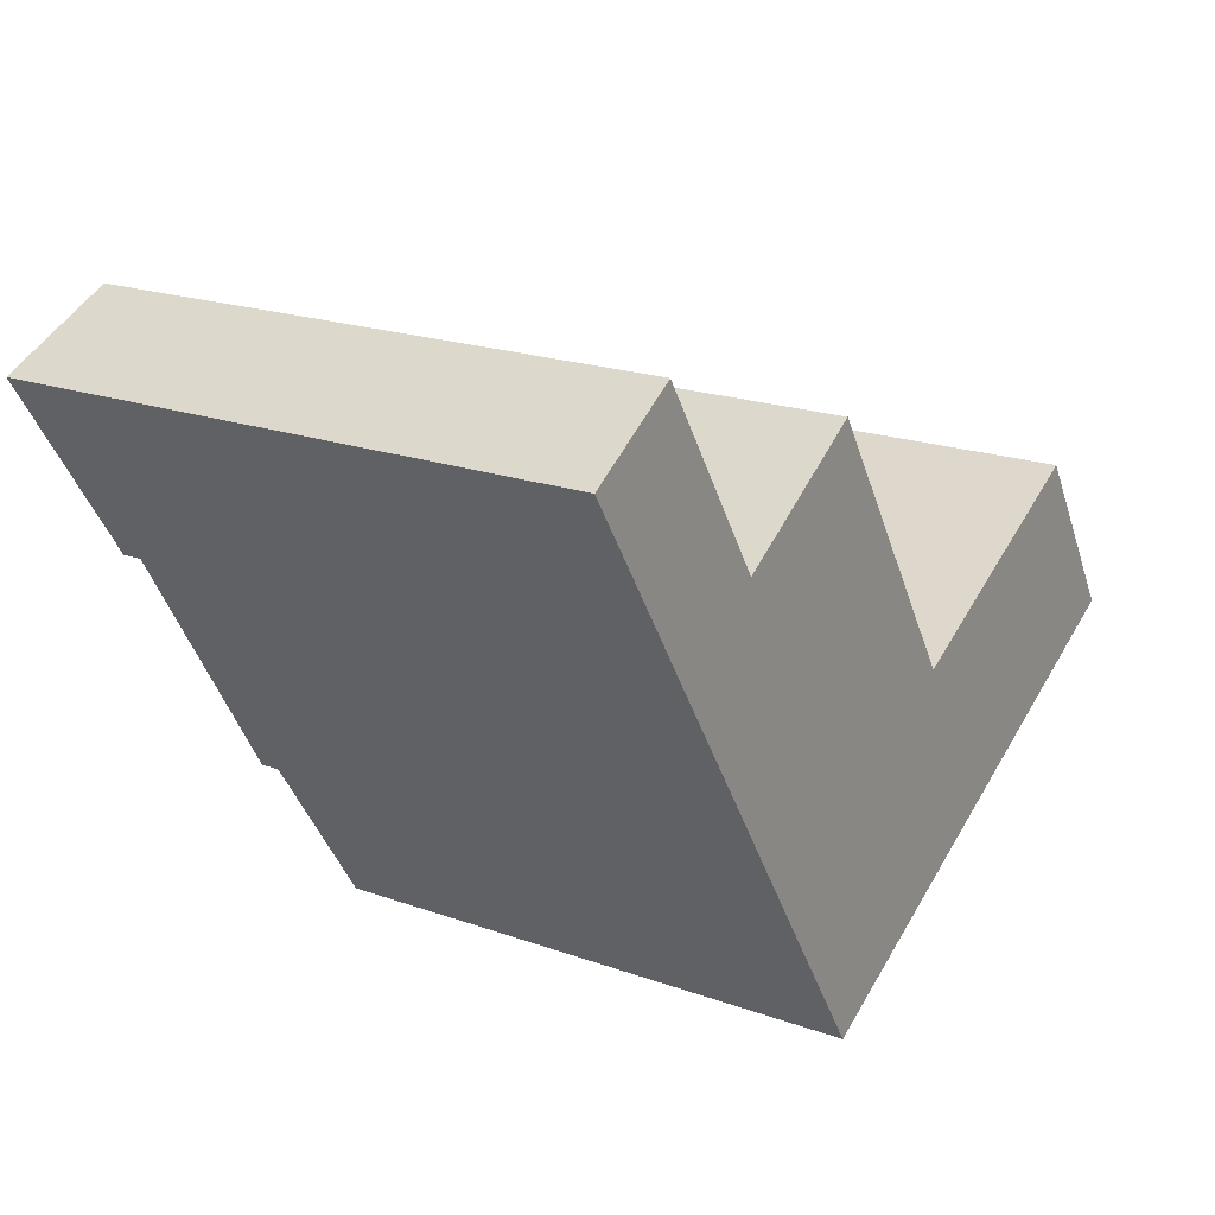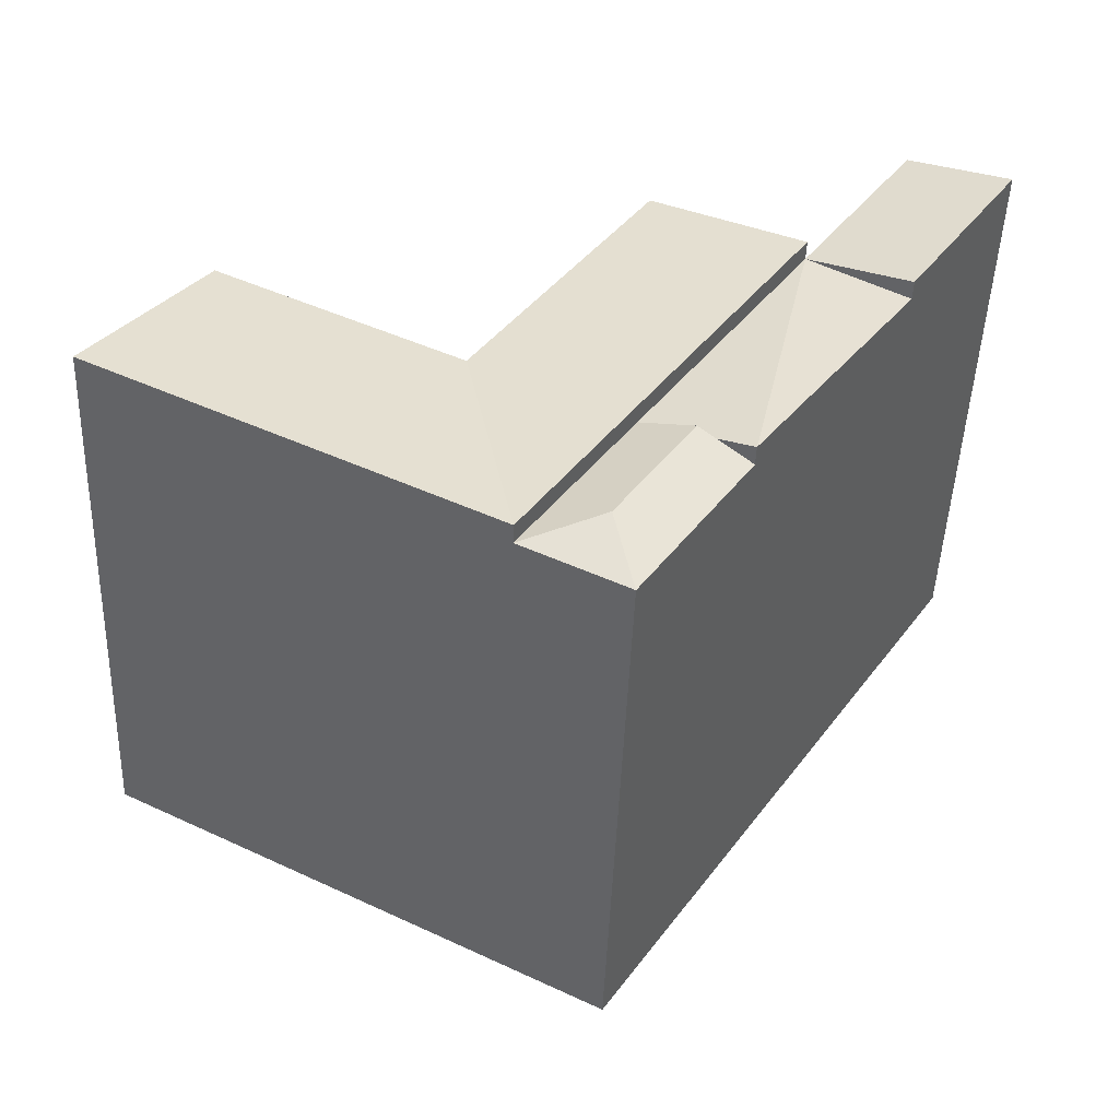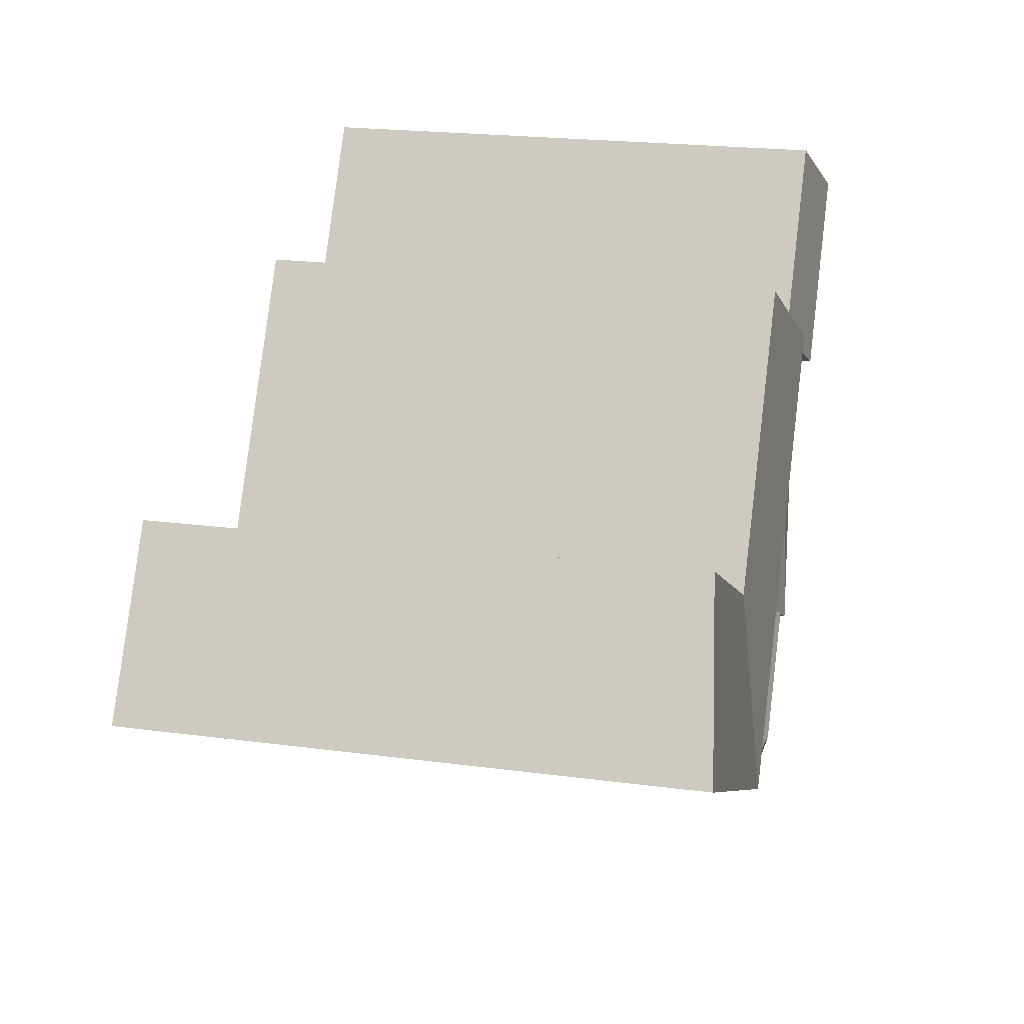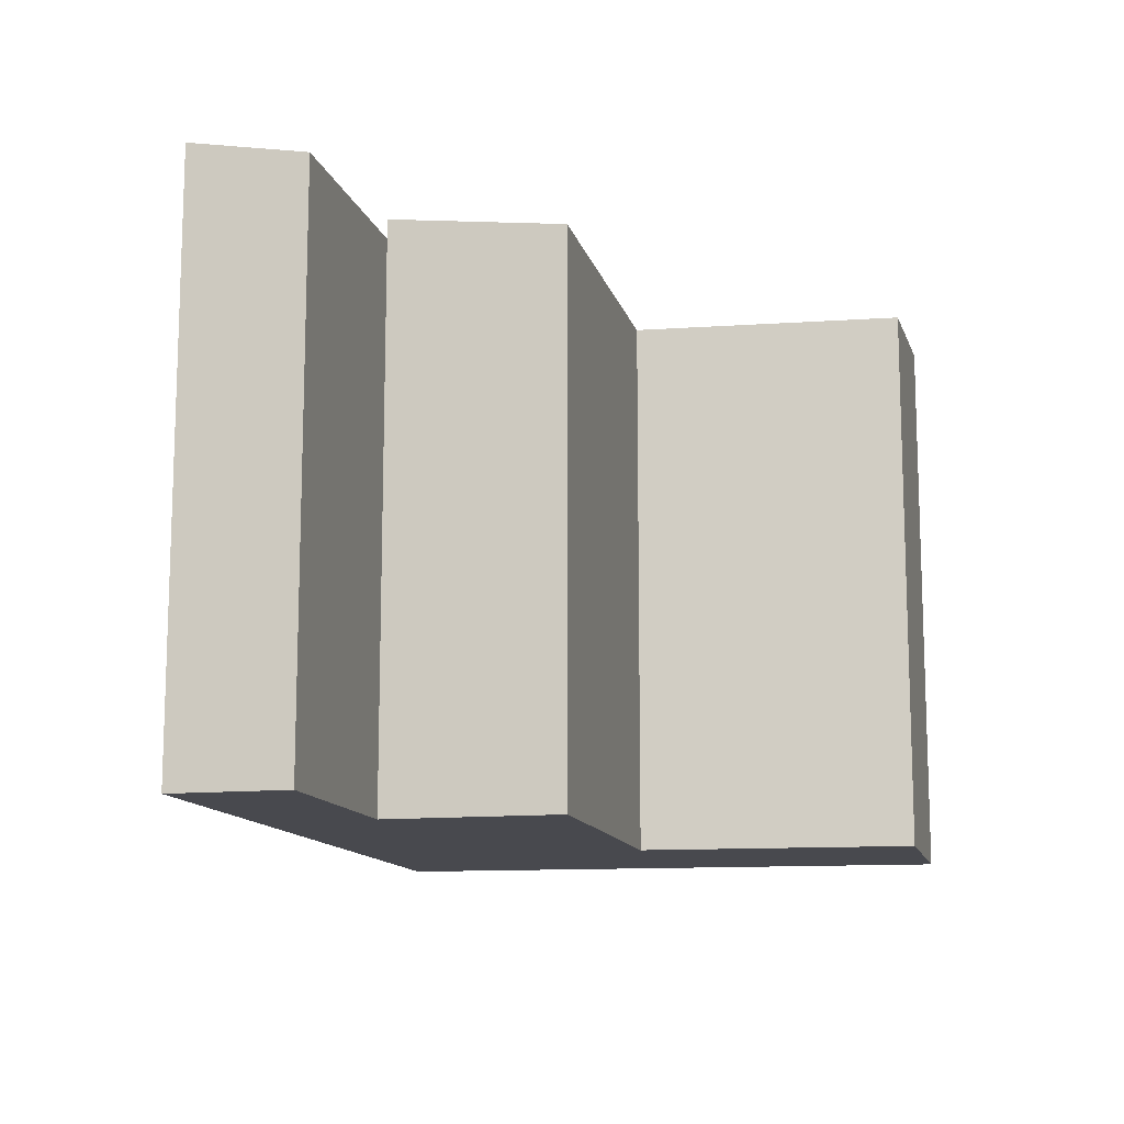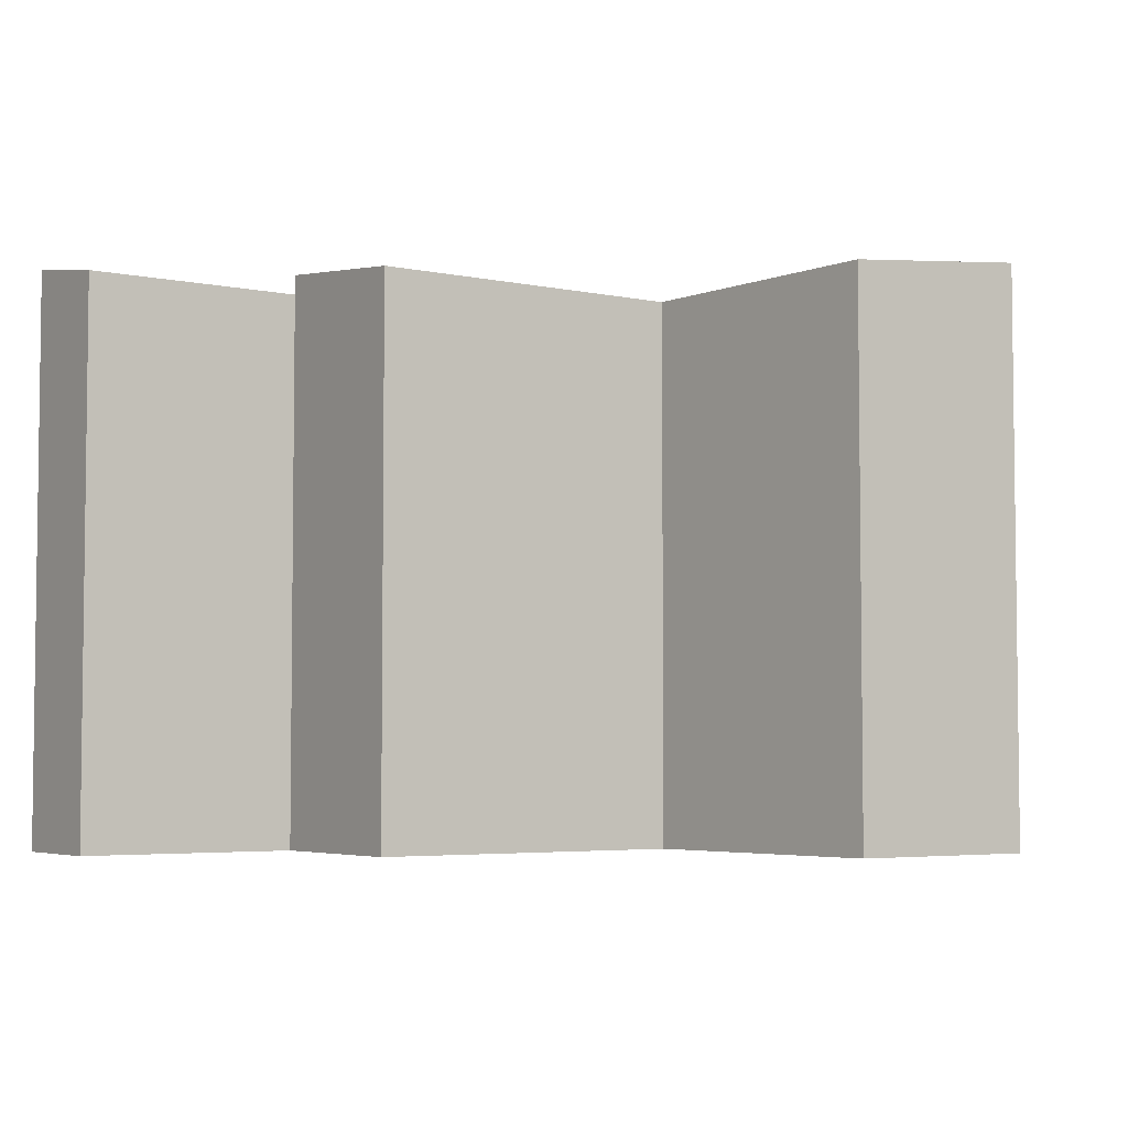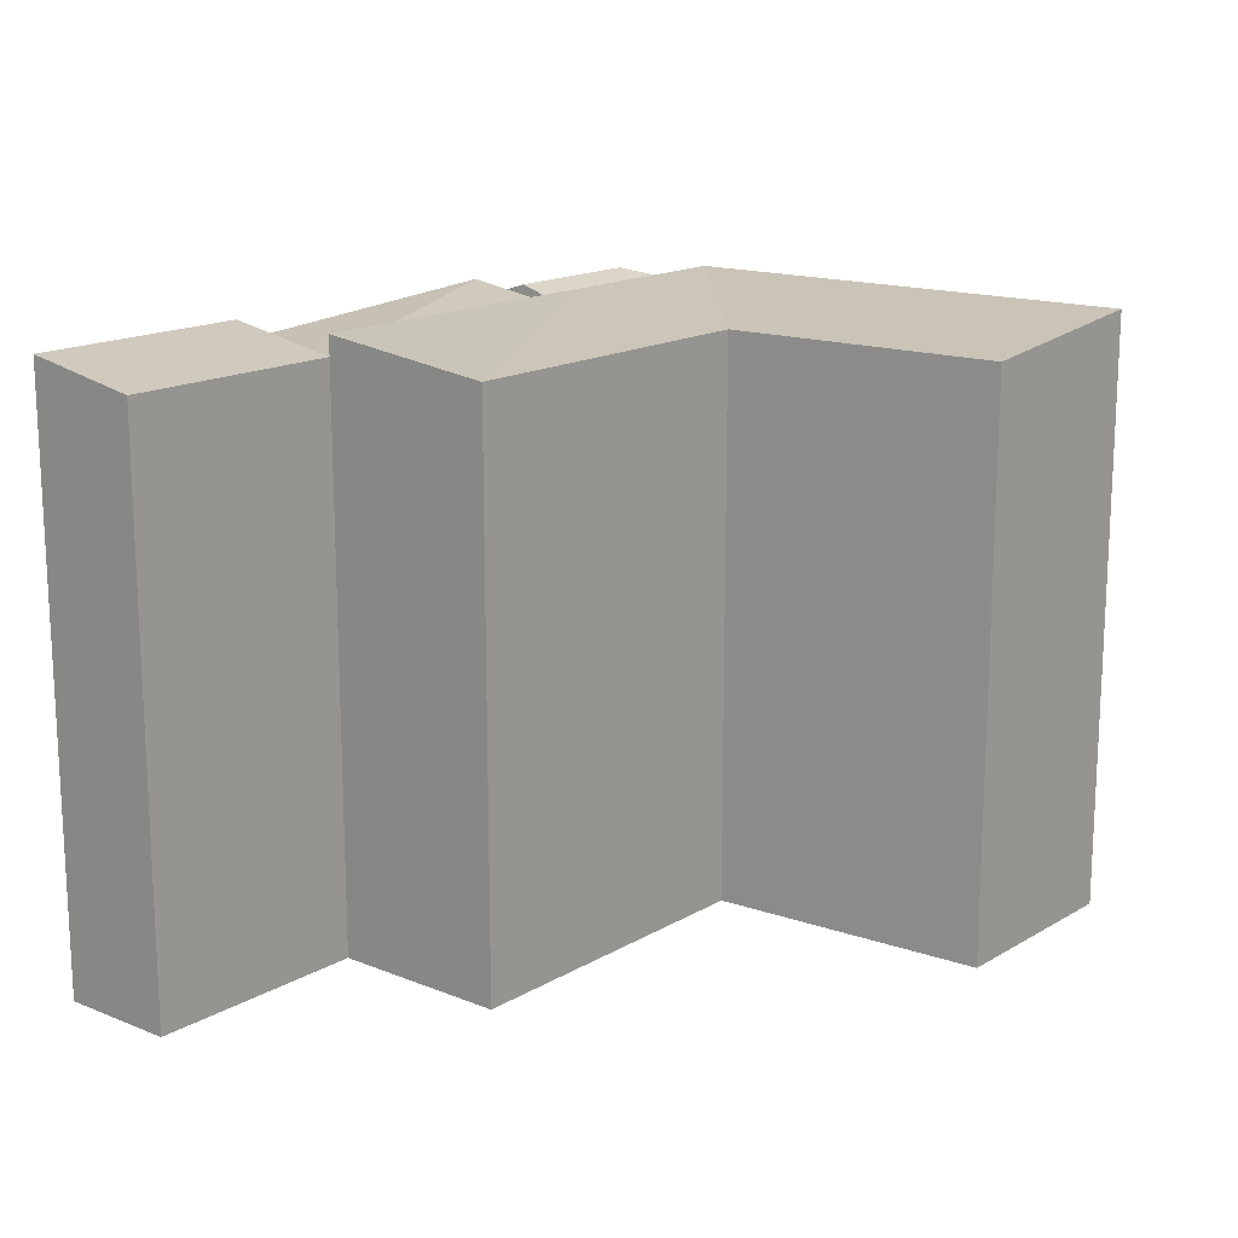
<metadata>
{"format":"obj","ext":"obj","renderer":"f3d","projection":"perspective","resolution":1024,"background":"white","views":[{"elev":19.7,"azim":-56.3,"up":"+Z"},{"elev":-48.3,"azim":177.8,"up":"+Z"},{"elev":22.1,"azim":102.9,"up":"+Z"},{"elev":-12.6,"azim":-19.3,"up":"+Y"},{"elev":-4.4,"azim":22.9,"up":"+Y"},{"elev":16.1,"azim":7.4,"up":"+Y"}]}
</metadata>
<code>
v  26.15 18.45 -5.803
v  21.63 19.11 -15.74
v  18.04 18.45 -10.14
v  29.73 19.11 -11.4
v  12.9 19.11 -12.89
v  16.5 19.11 -18.48
v  13.76 19.11 -17.77
v  16.5 18.45 -18.48
v  13.11 18.45 -20.3
v  12.9 18.45 -12.89
v  11.2 19.11 -13.8
v  9.502 18.45 -14.71
v  12.19 18.45 -0.9845
v  7.226 19.11 -4.114
v  9.502 19.11 -14.71
v  7.226 18.45 -4.114
v  3.98 18.45 -6.162
v  3.246 18.45 2.047
v  3.98 19.11 -6.162
v  0.0004083 19.11 -0.0006046
v  26.15 3.553e-16 -5.803
v  21.63 9.636e-16 -15.74
v  29.73 6.981e-16 -11.4
v  18.04 6.209e-16 -10.14
v  16.5 1.131e-15 -18.48
v  12.9 7.895e-16 -12.89
v  13.11 1.243e-15 -20.29
v  9.502 9.008e-16 -14.71
v  12.19 6.025e-17 -0.9839
v  7.225 2.519e-16 -4.114
v  3.98 3.773e-16 -6.161
v  3.246 -1.254e-16 2.047
v  0 0 0
v  10.63 18.89 -14.11
g defaultobject
f 1 2 3
f 2 1 4
f 5 3 6
f 6 3 2
f 7 8 9
f 10 7 11
f 7 10 8
f 11 9 12
f 9 11 7
f 13 5 14
f 5 13 3
f 10 15 16
f 16 15 17
f 18 19 20
f 19 18 16
f 21 22 23
f 22 21 24
f 25 24 26
f 24 25 22
f 26 27 25
f 27 26 28
f 26 29 30
f 29 26 24
f 30 28 26
f 28 30 31
f 31 32 33
f 32 31 30
f 2 23 22
f 23 2 4
f 23 1 21
f 1 23 4
f 21 3 24
f 3 21 1
f 5 8 10
f 8 5 6
f 6 22 25
f 22 6 2
f 9 25 27
f 25 9 8
f 34 10 11
f 12 27 28
f 27 12 9
f 14 10 16
f 10 14 5
f 24 13 29
f 13 24 3
f 29 14 30
f 14 29 13
f 12 34 15
f 17 28 31
f 28 17 15
f 20 31 33
f 31 20 19
f 19 16 17
f 30 18 32
f 18 30 16
f 32 20 33
f 20 32 18

</code>
